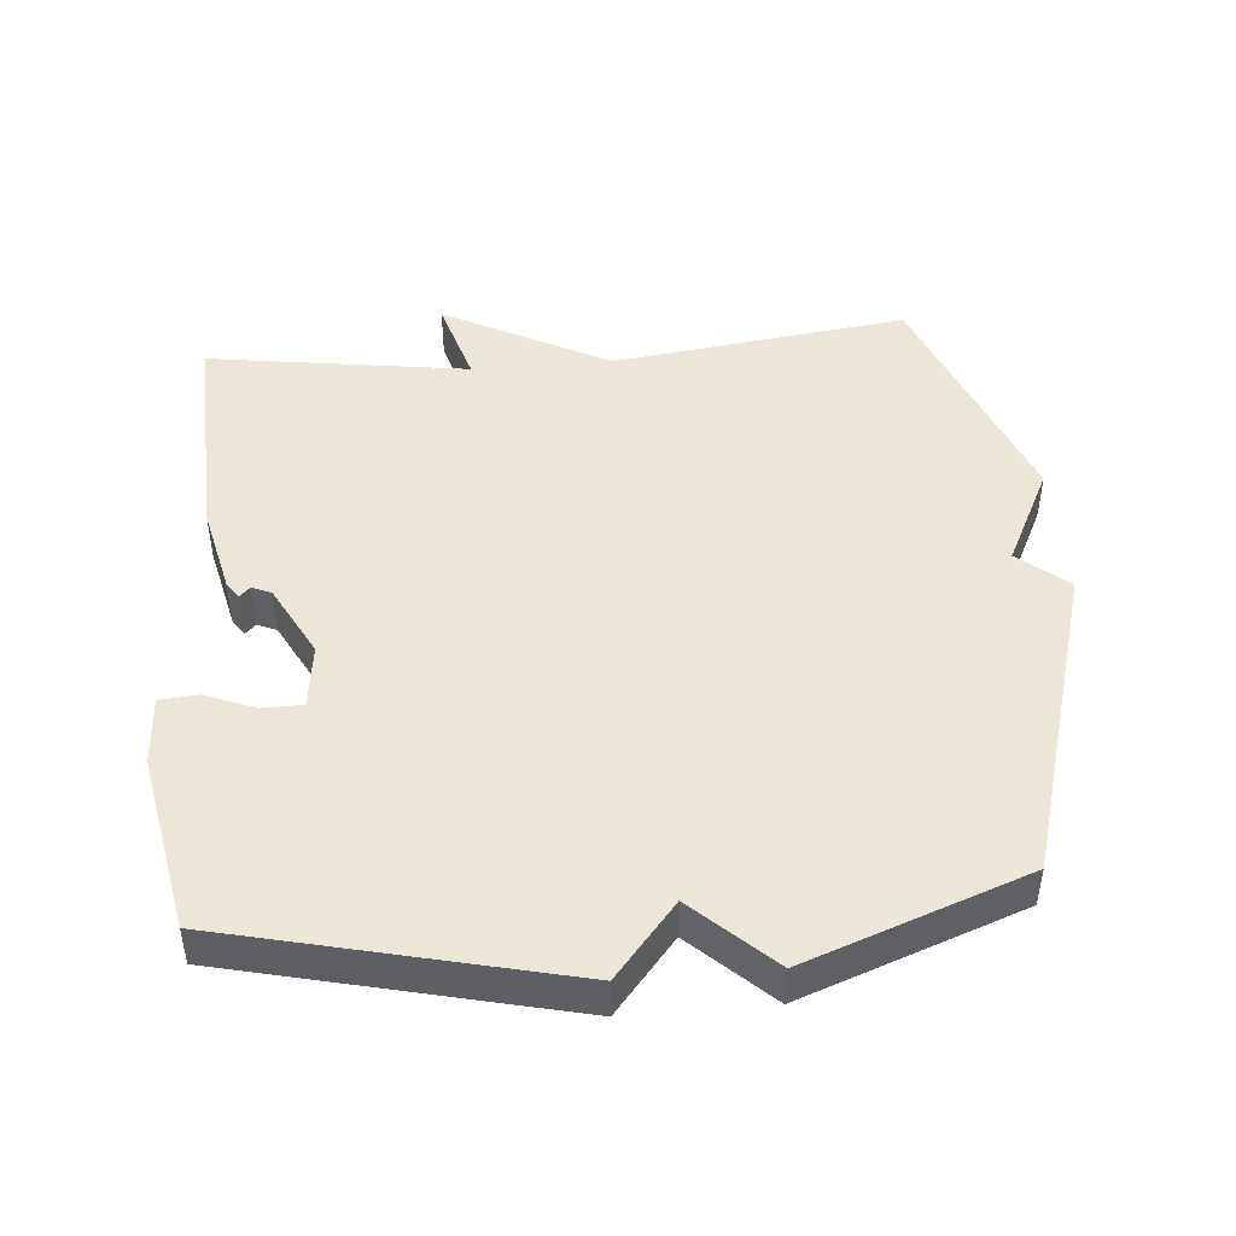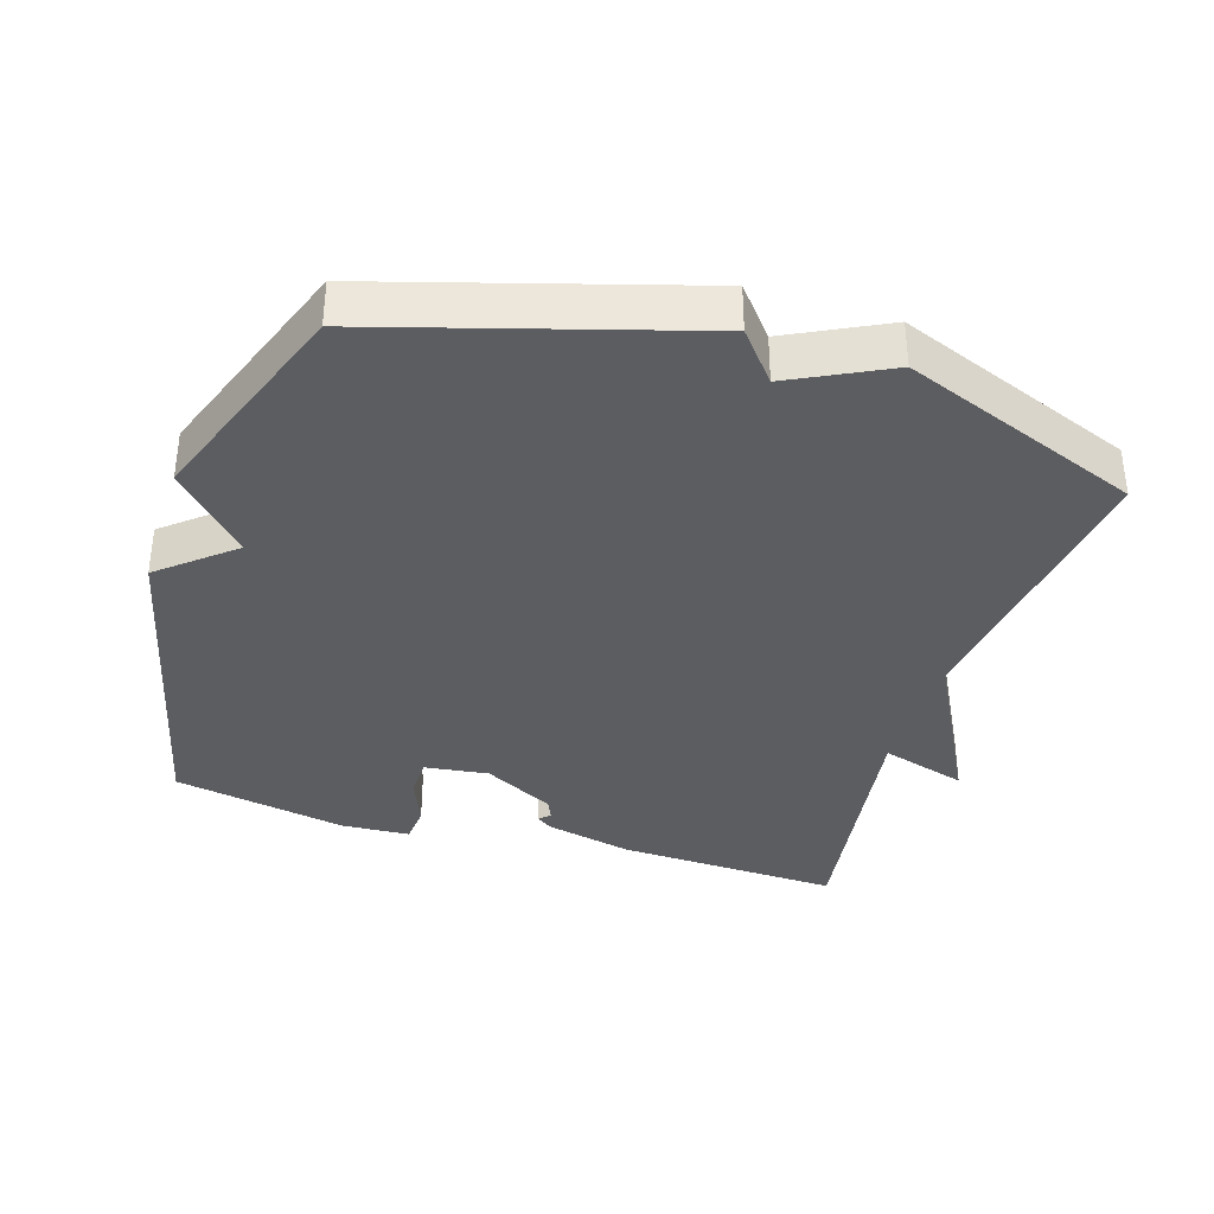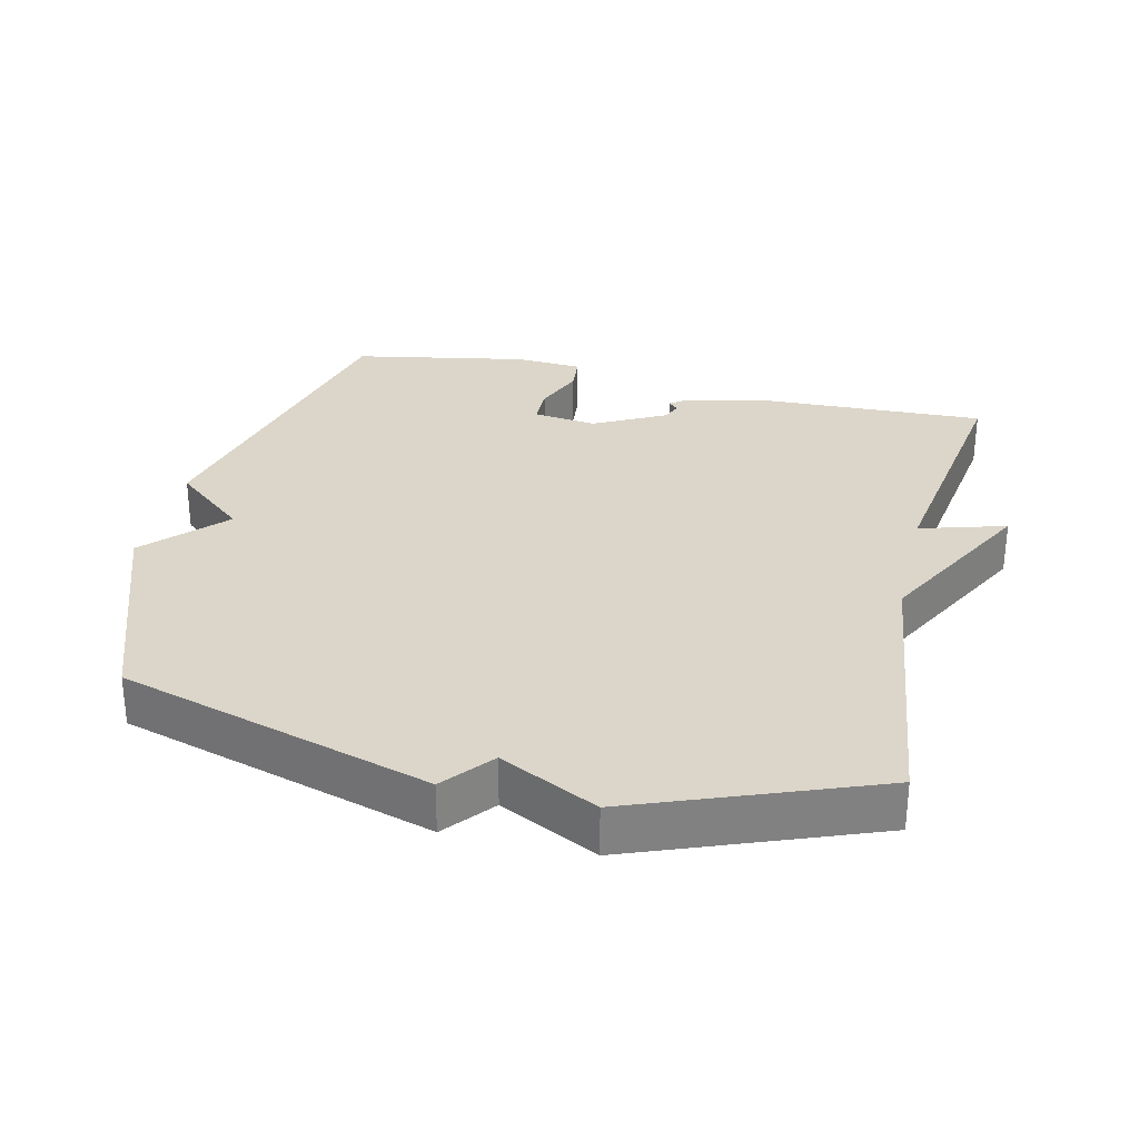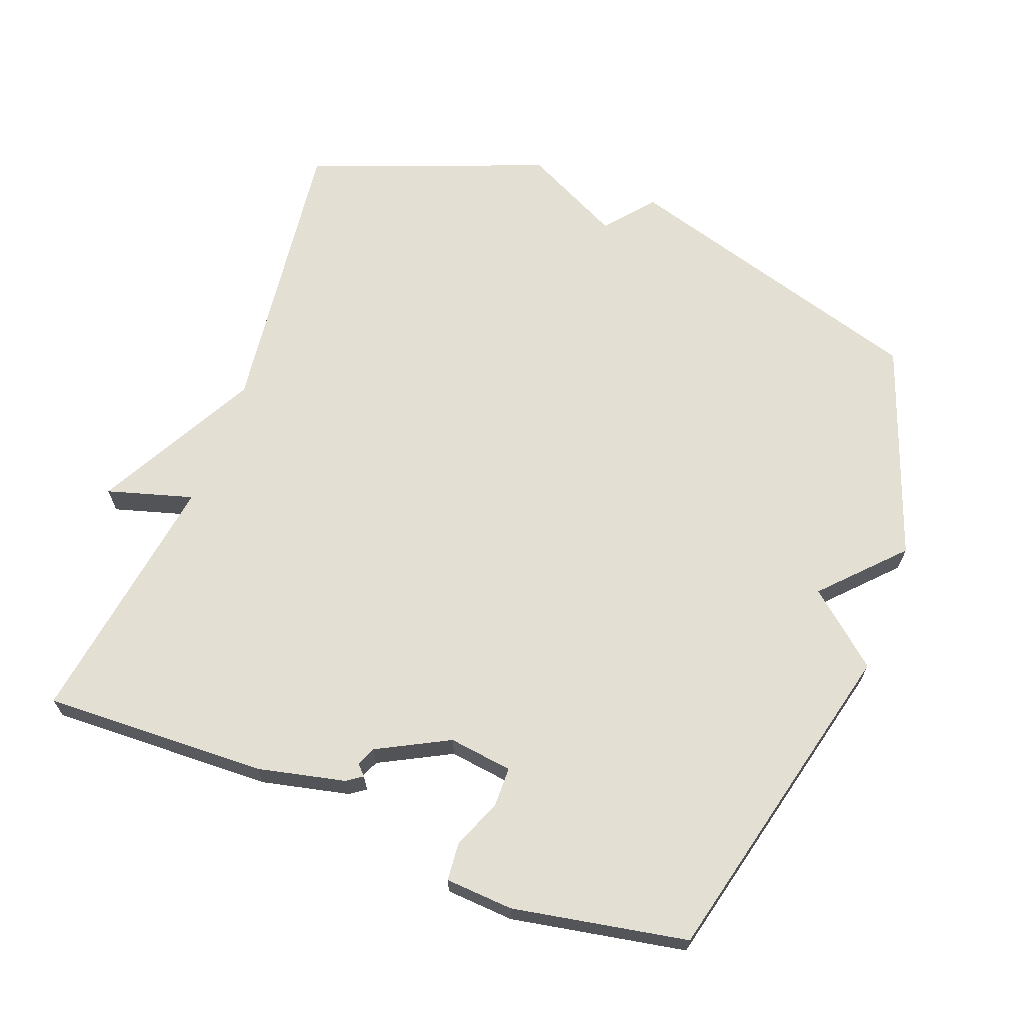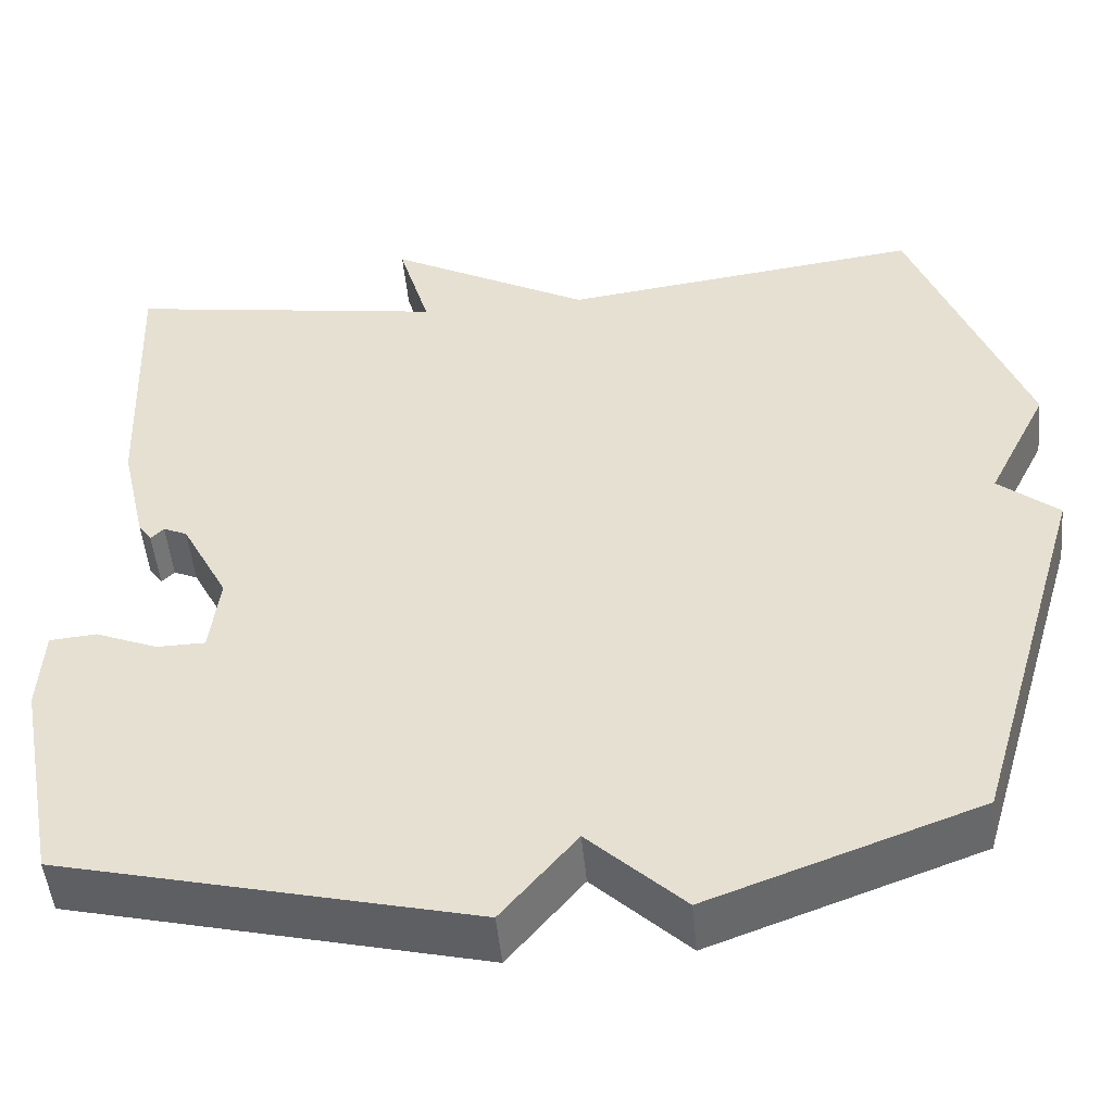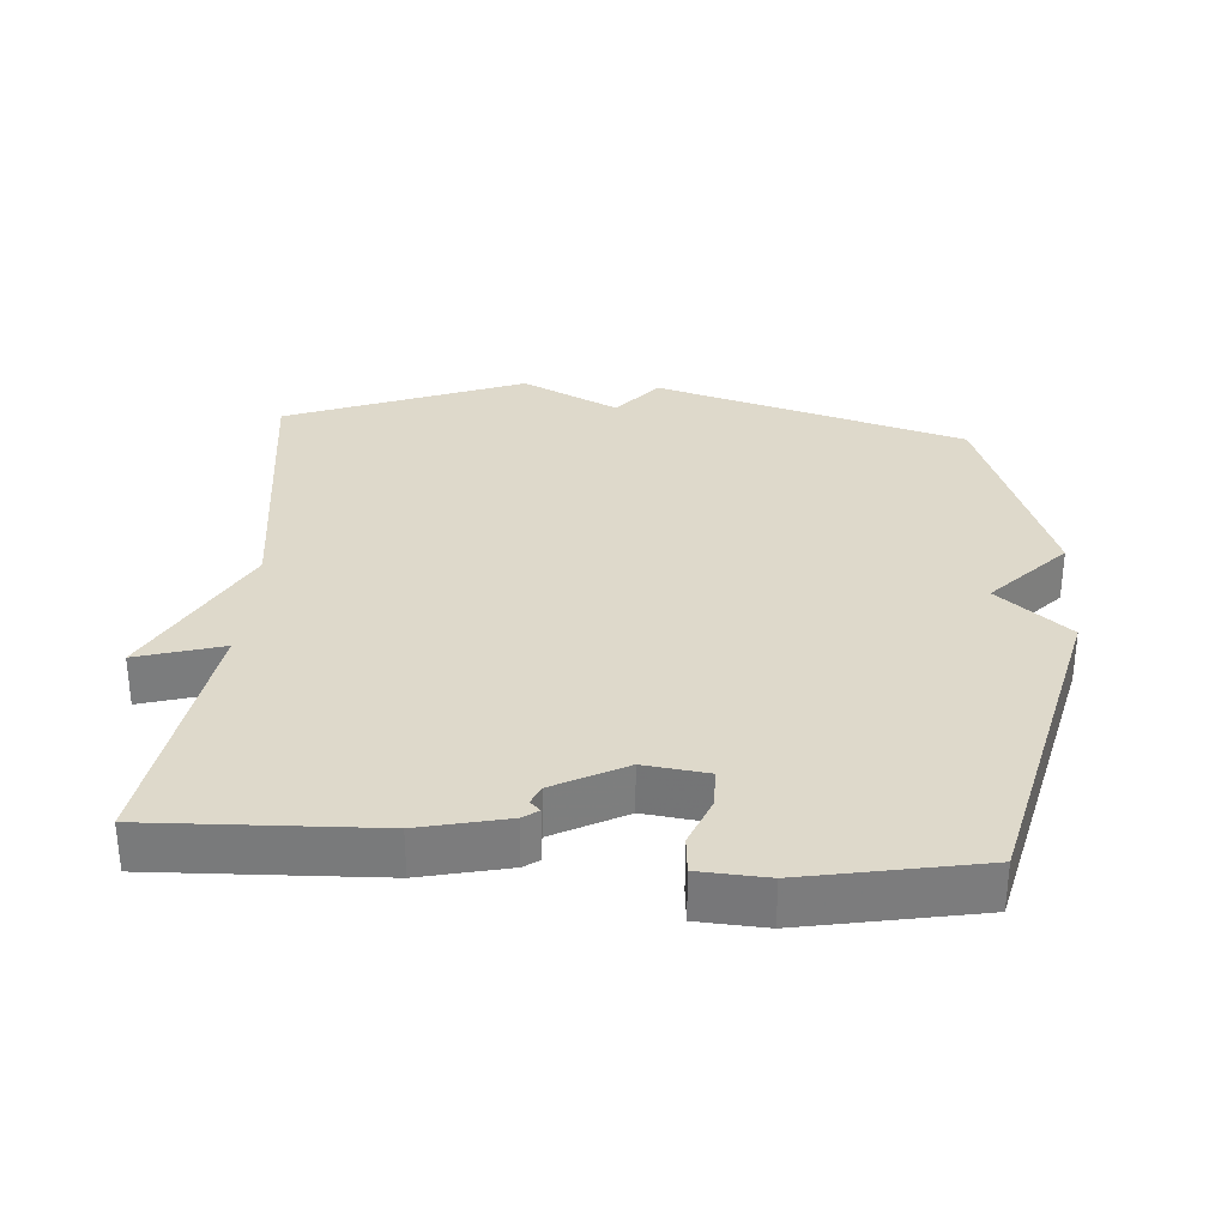
<metadata>
{"format":"obj","ext":"obj","renderer":"f3d","projection":"perspective","resolution":1024,"background":"white","views":[{"elev":46.4,"azim":175.1,"up":"+Y"},{"elev":-36.3,"azim":-107.4,"up":"+Y"},{"elev":30.0,"azim":-76.7,"up":"+Y"},{"elev":66.5,"azim":110.9,"up":"+Y"},{"elev":-49.1,"azim":-174.6,"up":"+Z"},{"elev":31.7,"azim":94.2,"up":"+Y"}]}
</metadata>
<code>
v 0.5 0.07 -0.5
v 0.016 0.07 -0.615
v -0.072 0.07 -0.51
v -0.184 0.07 -0.615
v -0.5 0.07 -0.5
v -0.634 0.07 -0.046
v -0.563 0.07 0.012
v -0.634 0.07 0.154
v -0.5 0.07 0.5
v -0.075 0.07 0.445
v 0.162 0.07 0.57
v 0.125 0.07 0.445
v 0.5 0.07 0.5
v 0.488 0.07 0.174
v 0.459 0.07 0.047
v 0.443 0.07 0.024
v 0.428 0.07 0.039
v 0.4 0.07 0.027
v 0.345 0.07 -0.077
v 0.357 0.07 -0.17
v 0.414 0.07 -0.171
v 0.487 0.07 -0.142
v 0.542 0.07 -0.147
v 0.548 0.07 -0.246
v 0.5 0 -0.5
v 0.016 0 -0.615
v -0.072 0 -0.51
v -0.184 0 -0.615
v -0.5 0 -0.5
v -0.634 0 -0.046
v -0.563 0 0.012
v -0.634 0 0.154
v -0.5 0 0.5
v -0.075 0 0.445
v 0.162 0 0.57
v 0.125 0 0.445
v 0.5 0 0.5
v 0.488 0 0.174
v 0.459 0 0.047
v 0.443 0 0.024
v 0.428 0 0.039
v 0.4 0 0.027
v 0.345 0 -0.077
v 0.357 0 -0.17
v 0.414 0 -0.171
v 0.487 0 -0.142
v 0.542 0 -0.147
v 0.548 0 -0.246
f 1 2 3
f 24 1 3
f 23 24 3
f 22 23 3
f 21 22 3
f 20 21 3
f 19 20 3
f 5 6 7
f 4 5 7
f 3 4 7
f 19 3 7
f 18 19 7
f 8 9 10
f 7 8 10
f 18 7 10
f 17 18 10
f 15 16 17
f 14 15 17
f 13 14 17
f 12 13 17
f 12 17 10
f 10 11 12
f 27 26 25
f 27 25 48
f 27 48 47
f 27 47 46
f 27 46 45
f 27 45 44
f 27 44 43
f 31 30 29
f 31 29 28
f 31 28 27
f 31 27 43
f 31 43 42
f 34 33 32
f 34 32 31
f 34 31 42
f 34 42 41
f 41 40 39
f 41 39 38
f 41 38 37
f 41 37 36
f 34 41 36
f 36 35 34
f 1 25 26 2
f 2 26 27 3
f 3 27 28 4
f 4 28 29 5
f 5 29 30 6
f 6 30 31 7
f 7 31 32 8
f 8 32 33 9
f 9 33 34 10
f 10 34 35 11
f 11 35 36 12
f 12 36 37 13
f 13 37 38 14
f 14 38 39 15
f 15 39 40 16
f 16 40 41 17
f 17 41 42 18
f 18 42 43 19
f 19 43 44 20
f 20 44 45 21
f 21 45 46 22
f 22 46 47 23
f 23 47 48 24
f 24 48 25 1

</code>
